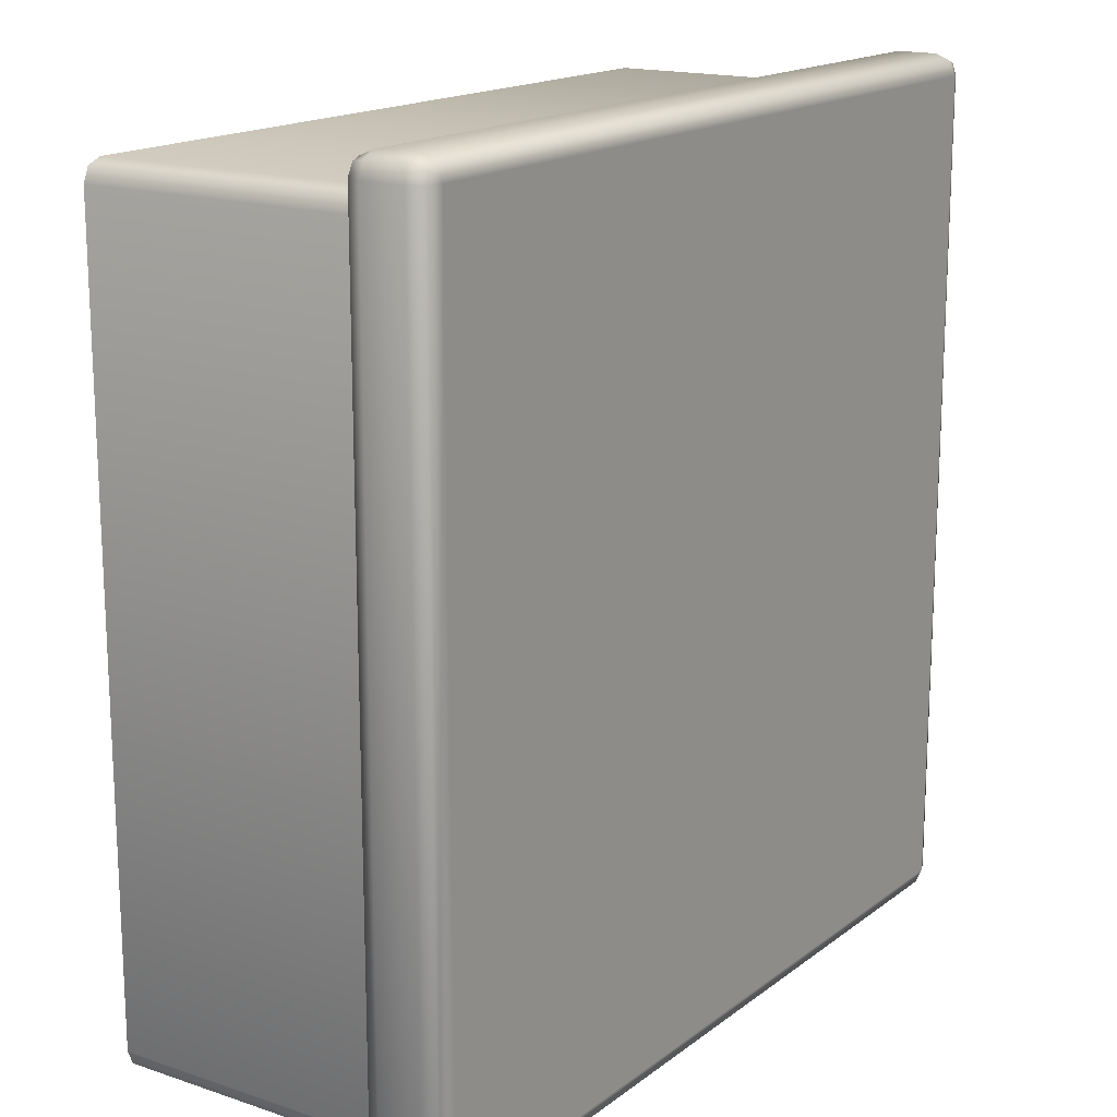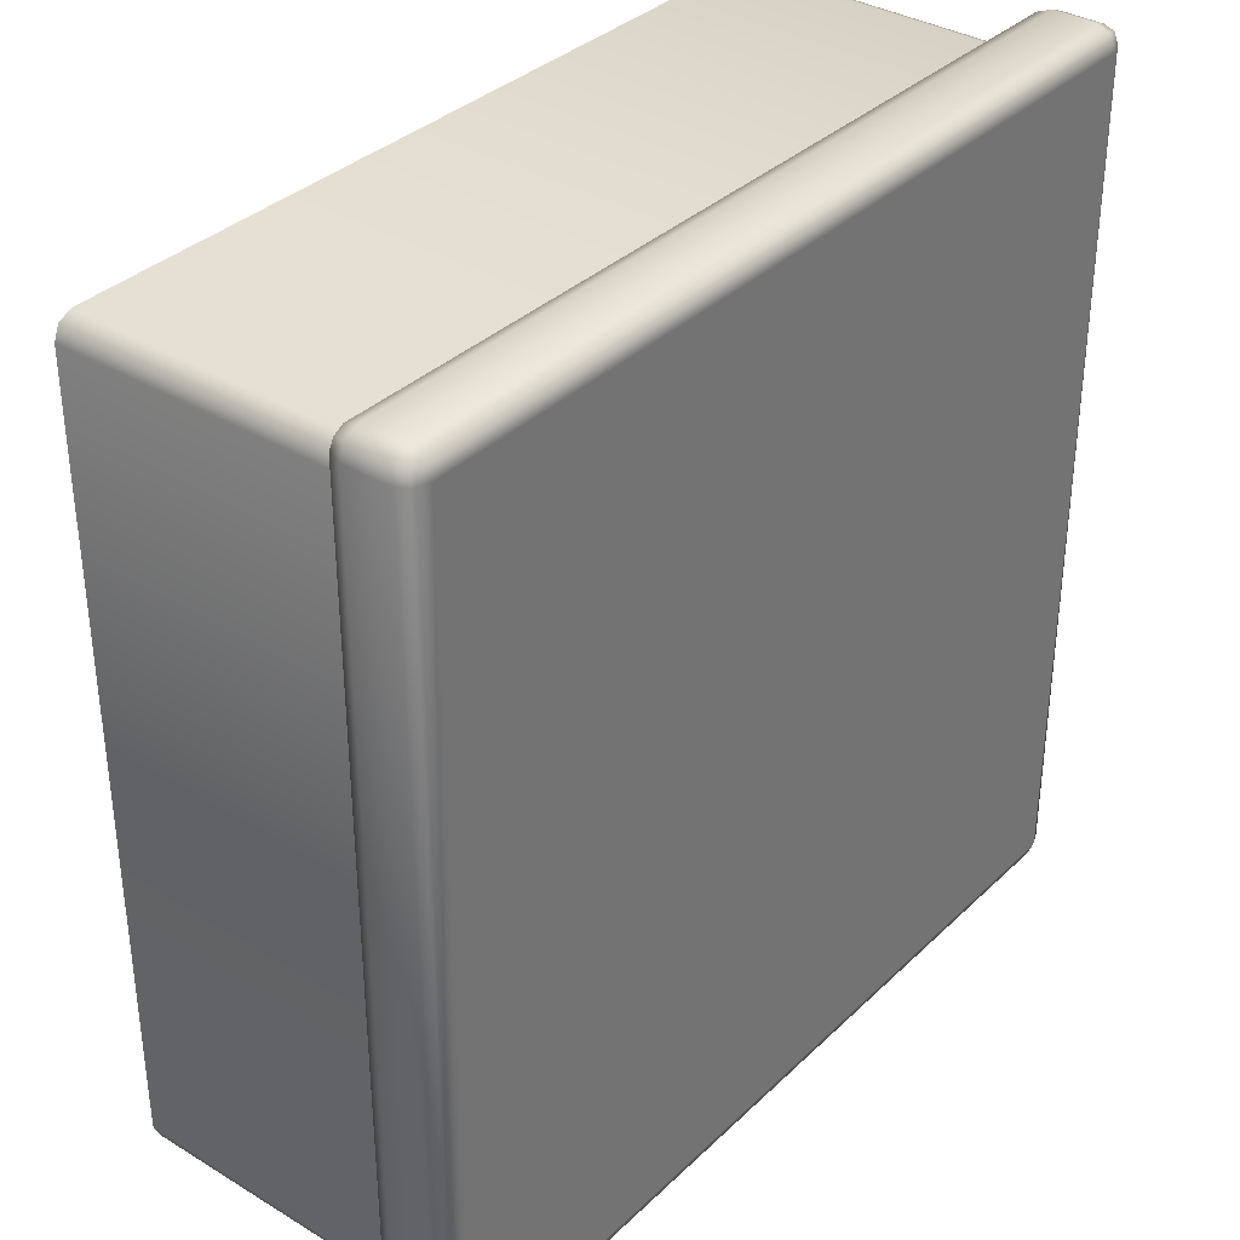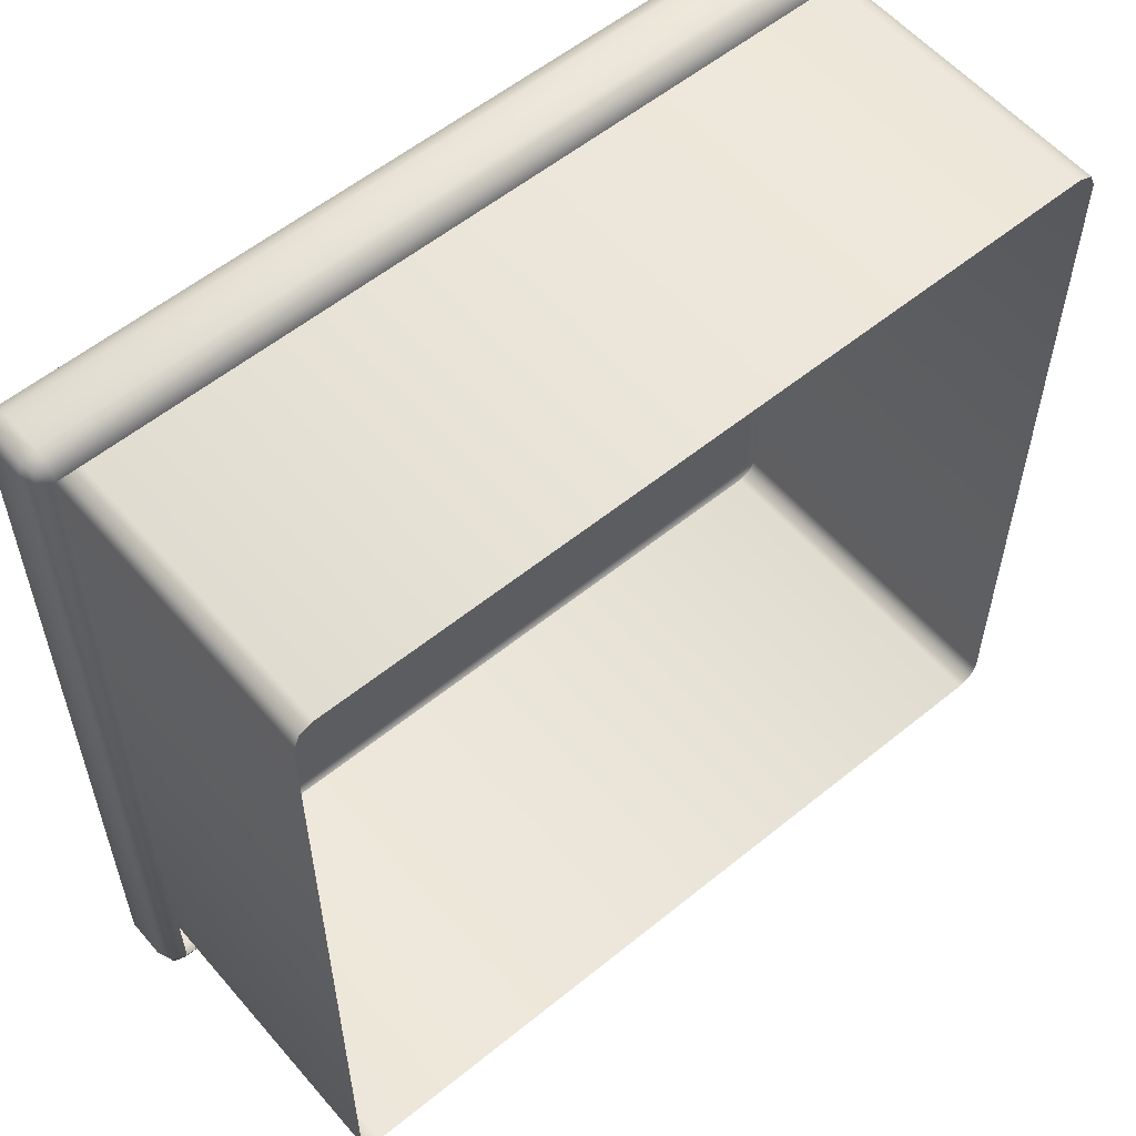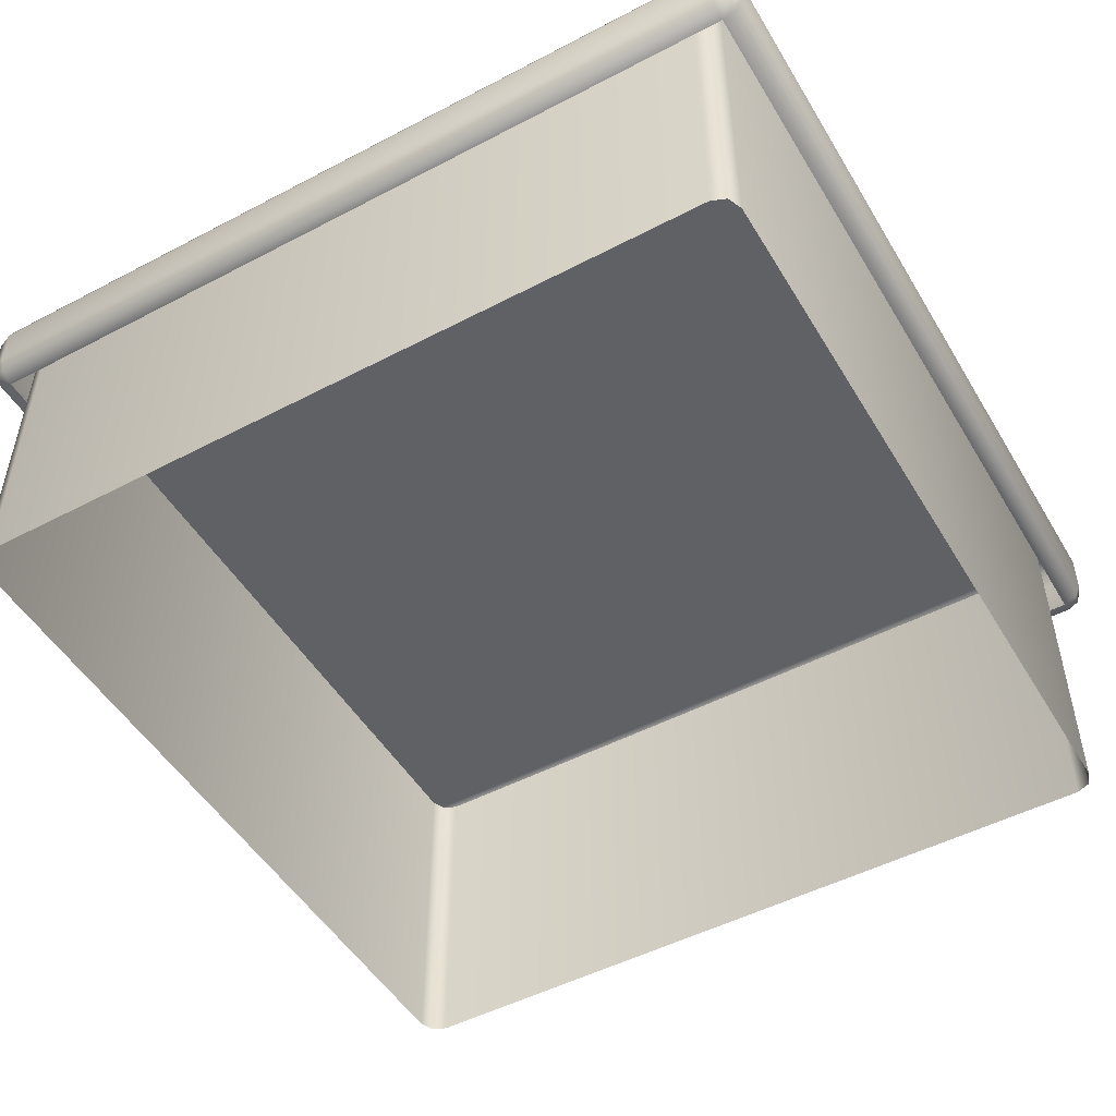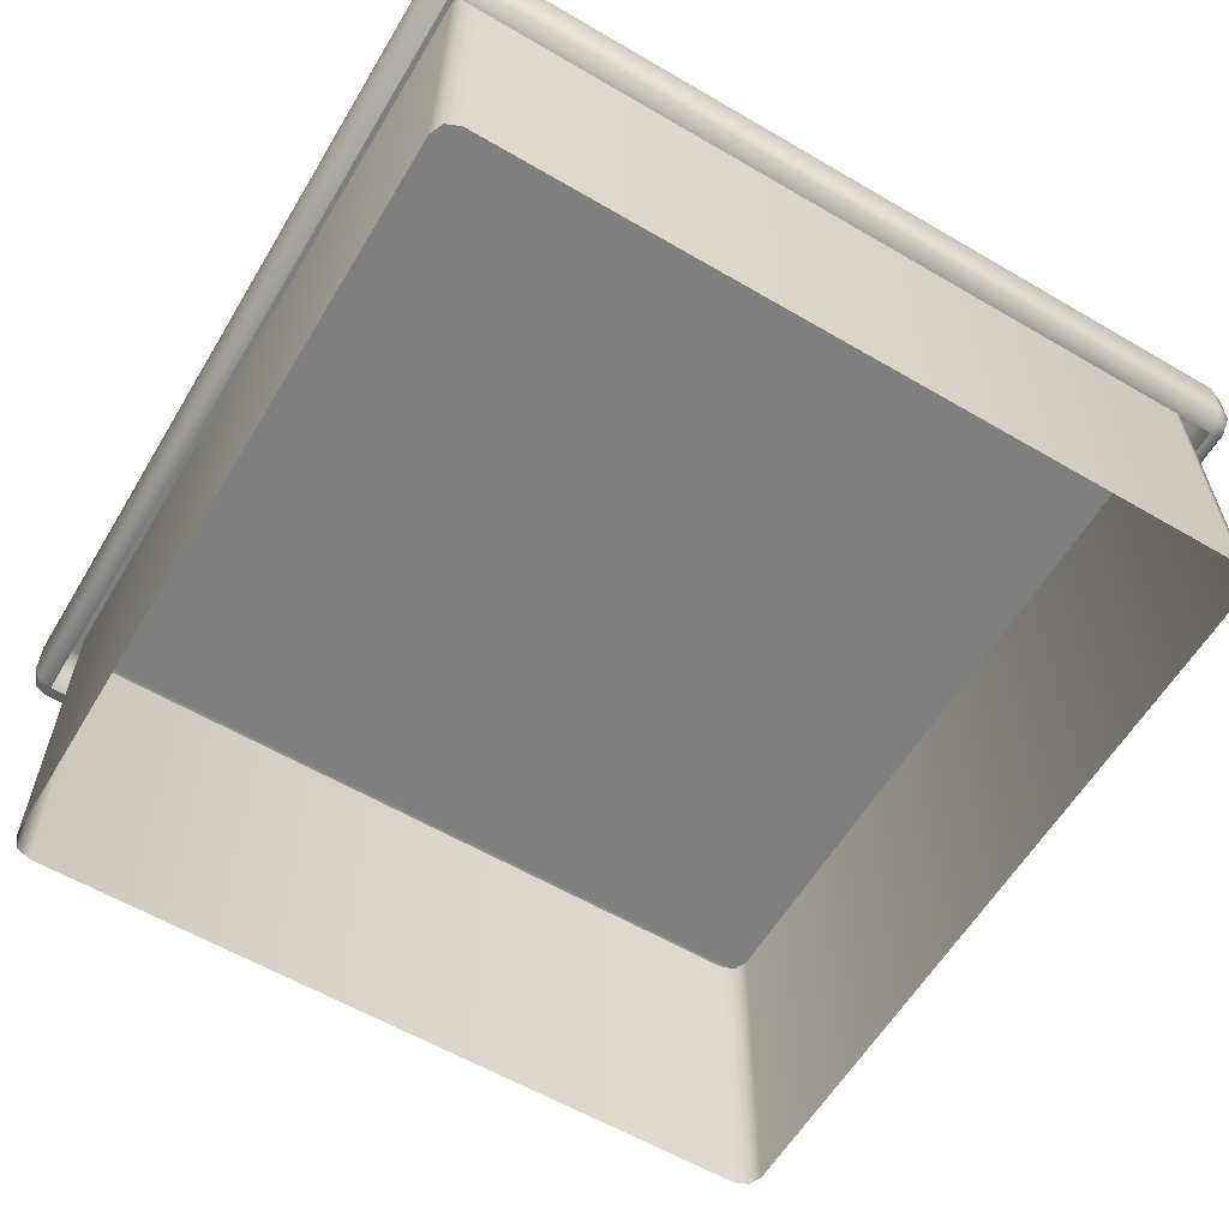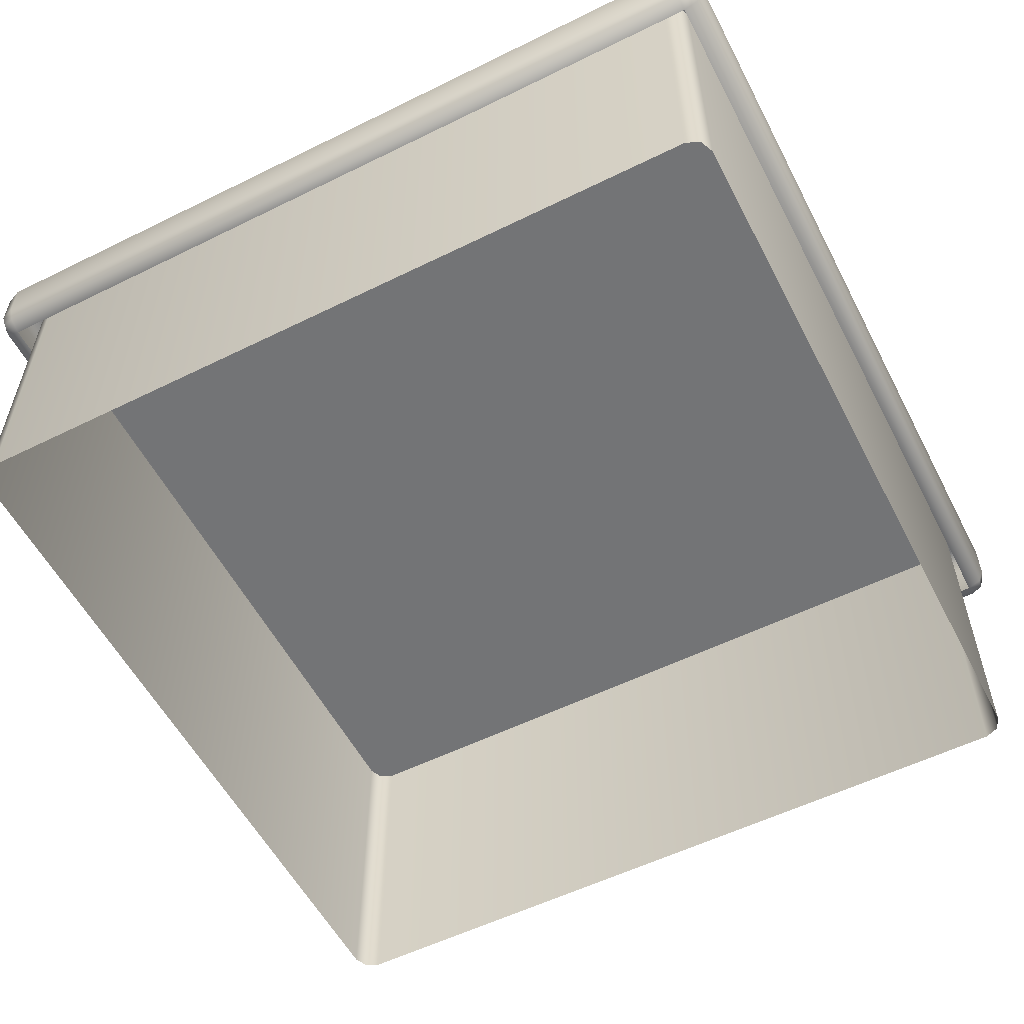
<metadata>
{"format":"obj","ext":"obj","renderer":"f3d","projection":"perspective","resolution":1024,"background":"white","views":[{"elev":16.6,"azim":124.2,"up":"+Z"},{"elev":35.2,"azim":128.8,"up":"+Z"},{"elev":57.1,"azim":-40.2,"up":"+Z"},{"elev":-49.8,"azim":120.0,"up":"+Y"},{"elev":-59.9,"azim":59.1,"up":"+Y"},{"elev":-56.1,"azim":-152.7,"up":"+Y"}]}
</metadata>
<code>
g m_sp_countertop_01
v -0.5716 0.5 -0.5716
v -0.5716 0.5 0.5716
v -0.5917 0.4917 0.5716
v -0.5917 0.4917 -0.5716
v 0.5716 0.5 -0.5716
v -0.5716 0.4917 -0.5917
v 0.5716 0.4917 -0.5917
v 0.5716 0.5 0.5716
v 0.5917 0.4917 -0.5716
v 0.5917 0.4917 0.5716
v 0.5716 0.4917 0.5917
v -0.5716 0.4917 0.5917
v -0.588 0.488 -0.588
v 0.588 0.488 -0.588
v 0.588 0.488 0.588
v -0.588 0.488 0.588
v -0.5917 0.4917 -0.5716
v -0.5917 0.4917 0.5716
v -0.6 0.4716 0.5716
v -0.6 0.4716 -0.5716
v -0.6 0.4147 0.5716
v -0.5917 0.4716 0.5917
v -0.5917 0.4147 0.5917
v -0.6 0.4147 -0.5716
v -0.5917 0.4147 -0.5917
v -0.5917 0.4716 -0.5917
v -0.5917 0.3946 0.5716
v -0.5917 0.3946 -0.5716
v -0.588 0.488 -0.588
v -0.588 0.3983 -0.588
v -0.588 0.3983 0.588
v -0.588 0.488 0.588
v -0.5716 0.4716 -0.6
v 0.5716 0.4716 -0.6
v 0.5716 0.4917 -0.5917
v -0.5716 0.4917 -0.5917
v 0.5716 0.4147 -0.6
v 0.5917 0.4147 -0.5917
v 0.5917 0.4716 -0.5917
v -0.5716 0.4147 -0.6
v -0.5917 0.4716 -0.5917
v -0.5917 0.4147 -0.5917
v -0.5716 0.3946 -0.5917
v 0.5716 0.3946 -0.5917
v -0.588 0.488 -0.588
v 0.588 0.488 -0.588
v 0.588 0.3983 -0.588
v -0.588 0.3983 -0.588
v 0.6 0.4716 -0.5716
v 0.6 0.4716 0.5716
v 0.5917 0.4917 0.5716
v 0.5917 0.4917 -0.5716
v 0.6 0.4147 -0.5716
v 0.5917 0.4716 -0.5917
v 0.5917 0.4147 -0.5917
v 0.6 0.4147 0.5716
v 0.5917 0.3946 -0.5716
v 0.5917 0.3946 0.5716
v 0.5917 0.4147 0.5917
v 0.5917 0.4716 0.5917
v 0.588 0.488 -0.588
v 0.588 0.3983 -0.588
v 0.588 0.3983 0.588
v 0.588 0.488 0.588
v 0.5716 0.3863 -0.5716
v 0.5716 0.3863 0.5716
v 0.5917 0.3946 0.5716
v 0.5917 0.3946 -0.5716
v 0.588 0.3983 0.588
v 0.588 0.3983 -0.588
v 0.5716 0.3946 -0.5917
v -0.5716 0.3946 -0.5917
v -0.5716 0.3863 -0.5716
v 0.5716 0.3863 -0.5716
v 0.588 0.3983 -0.588
v -0.588 0.3983 -0.588
v -0.5917 0.3946 -0.5716
v -0.5917 0.3946 0.5716
v -0.5716 0.3863 0.5716
v -0.5716 0.3863 -0.5716
v -0.588 0.3983 -0.588
v 0.5716 0.3863 0.5716
v -0.5716 0.3863 0.5716
v -0.5716 0.3946 0.5917
v 0.5716 0.3946 0.5917
v -0.588 0.3983 0.588
v 0.5716 0.3946 0.5917
v -0.5716 0.3946 0.5917
v -0.5716 0.4147 0.6
v 0.5716 0.4147 0.6
v -0.5716 0.4716 0.6
v -0.5917 0.4147 0.5917
v -0.5917 0.4716 0.5917
v 0.5716 0.4716 0.6
v 0.5917 0.4716 0.5917
v 0.5917 0.4147 0.5917
v -0.5716 0.4917 0.5917
v 0.5716 0.4917 0.5917
v 0.588 0.3983 0.588
v 0.588 0.488 0.588
v -0.588 0.3983 0.588
v -0.588 0.488 0.588
v -0.5917 0.3946 0.5716
v -0.588 0.3983 0.588
v -0.5716 0.3863 0.5716
v 0.5716 0.3946 0.5917
v 0.588 0.3983 0.588
v 0.5716 0.3863 0.5716
v -0.5356 0.4772 0.5553
v 0.5356 0.4772 0.5553
v 0.5356 -2e-08 0.5553
v -0.5356 -2e-08 0.5553
v 0.5552 0.4772 0.5471
v 0.5552 -2e-08 0.5471
v -0.5552 -2e-08 0.5471
v -0.5552 0.4772 0.5471
v -0.5363 -2e-08 -0.5553
v 0.5356 -2e-08 -0.5553
v 0.5356 0.4772 -0.5553
v -0.5363 0.4772 -0.5553
v 0.5552 -2e-08 -0.5471
v 0.5552 0.4772 -0.5471
v -0.5554 0.4772 -0.5473
v -0.5554 -2e-08 -0.5473
v 0.5633 0.4772 0.5275
v 0.5633 0.4772 -0.5275
v 0.5633 -2e-08 -0.5275
v 0.5633 -2e-08 0.5275
v 0.5552 -2e-08 0.5471
v 0.5552 0.4772 0.5471
v 0.5552 0.4772 -0.5471
v 0.5552 -2e-08 -0.5471
v -0.5633 0.4772 -0.5282
v -0.5633 0.4772 0.5275
v -0.5633 -2e-08 0.5275
v -0.5633 -2e-08 -0.5282
v -0.5552 0.4772 0.5471
v -0.5552 -2e-08 0.5471
v -0.5554 -2e-08 -0.5473
v -0.5554 0.4772 -0.5473
g m_sp_countertop_01_0
f 3 2 1
f 4 3 1
f 1 2 5
f 1 5 6
f 5 7 6
f 2 8 5
f 5 8 9
f 8 10 9
f 8 2 11
f 2 12 11
f 1 13 4
f 1 6 13
f 5 14 7
f 5 9 14
f 8 15 10
f 8 11 15
f 2 16 12
f 2 3 16
f 19 18 17
f 20 19 17
f 21 19 20
f 22 19 21
f 19 22 18
f 23 22 21
f 24 21 20
f 25 24 20
f 26 25 20
f 20 17 26
f 27 21 24
f 21 27 23
f 28 27 24
f 24 25 28
f 17 29 26
f 25 30 28
f 27 31 23
f 22 32 18
f 35 34 33
f 36 35 33
f 34 37 33
f 38 37 34
f 39 38 34
f 34 35 39
f 37 40 33
f 33 40 41
f 33 41 36
f 40 42 41
f 43 40 37
f 40 43 42
f 44 43 37
f 37 38 44
f 41 45 36
f 35 46 39
f 38 47 44
f 43 48 42
f 51 50 49
f 52 51 49
f 49 50 53
f 49 53 54
f 49 54 52
f 53 55 54
f 50 56 53
f 53 56 57
f 53 57 55
f 56 58 57
f 56 50 59
f 56 59 58
f 50 60 59
f 50 51 60
f 54 61 52
f 57 62 55
f 59 63 58
f 51 64 60
f 67 66 65
f 68 67 65
f 66 67 69
f 65 70 68
f 73 72 71
f 74 73 71
f 74 71 75
f 73 76 72
f 79 78 77
f 80 79 77
f 80 77 81
f 84 83 82
f 85 84 82
f 83 84 86
f 89 88 87
f 90 89 87
f 91 89 90
f 89 91 92
f 89 92 88
f 91 93 92
f 94 91 90
f 95 94 90
f 96 95 90
f 90 87 96
f 97 91 94
f 91 97 93
f 98 97 94
f 94 95 98
f 87 99 96
f 95 100 98
f 92 101 88
f 97 102 93
f 105 104 103
f 108 107 106
f 111 110 109
f 112 111 109
f 113 110 111
f 114 113 111
f 112 109 115
f 109 116 115
f 119 118 117
f 120 119 117
f 121 118 119
f 122 121 119
f 120 117 123
f 117 124 123
f 127 126 125
f 128 127 125
f 128 125 129
f 125 130 129
f 126 127 131
f 127 132 131
f 135 134 133
f 136 135 133
f 137 134 135
f 138 137 135
f 139 136 133
f 140 139 133

</code>
